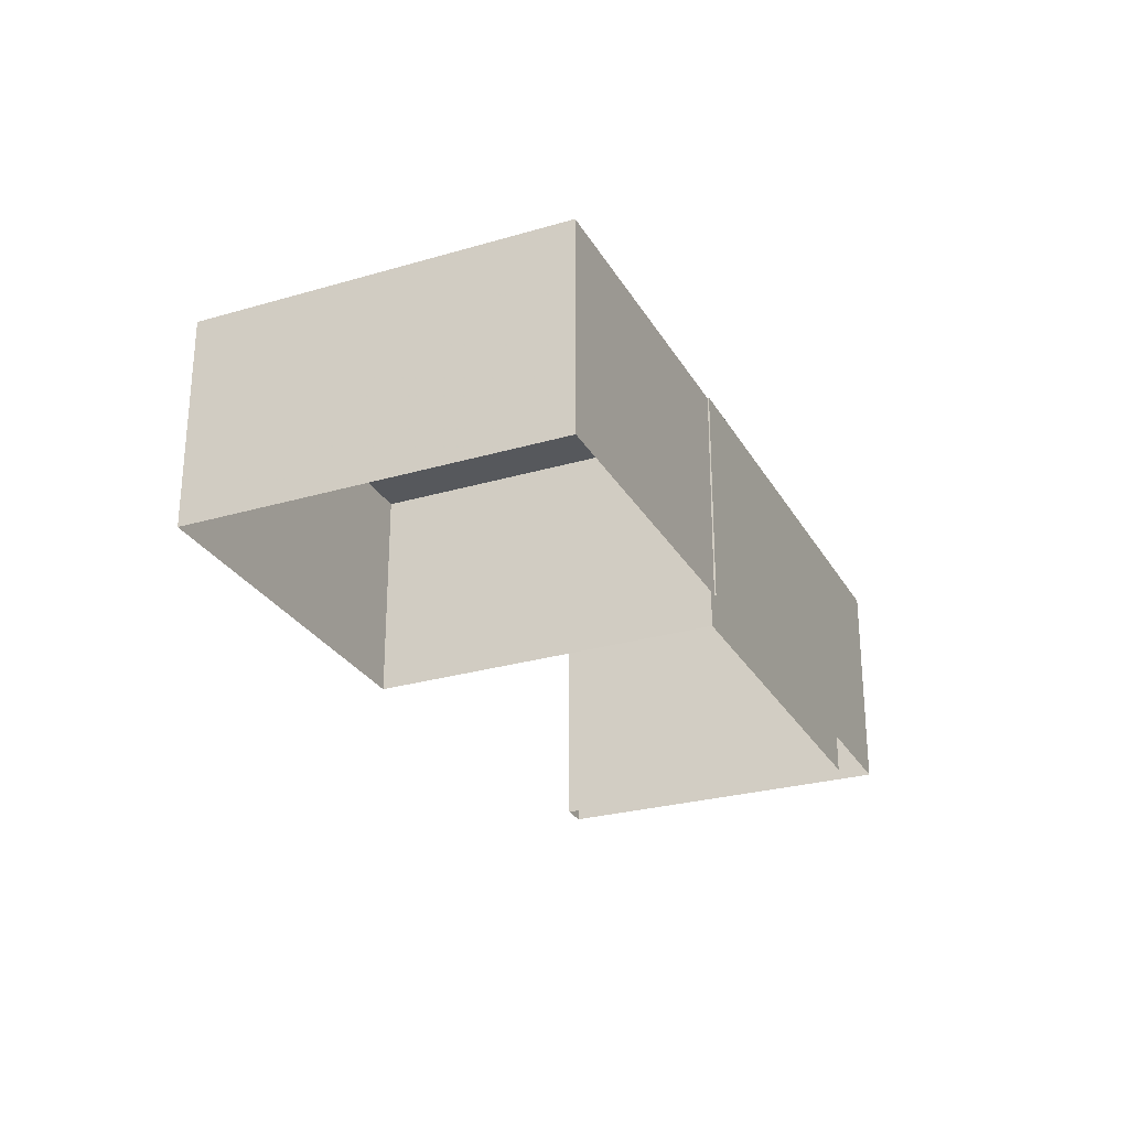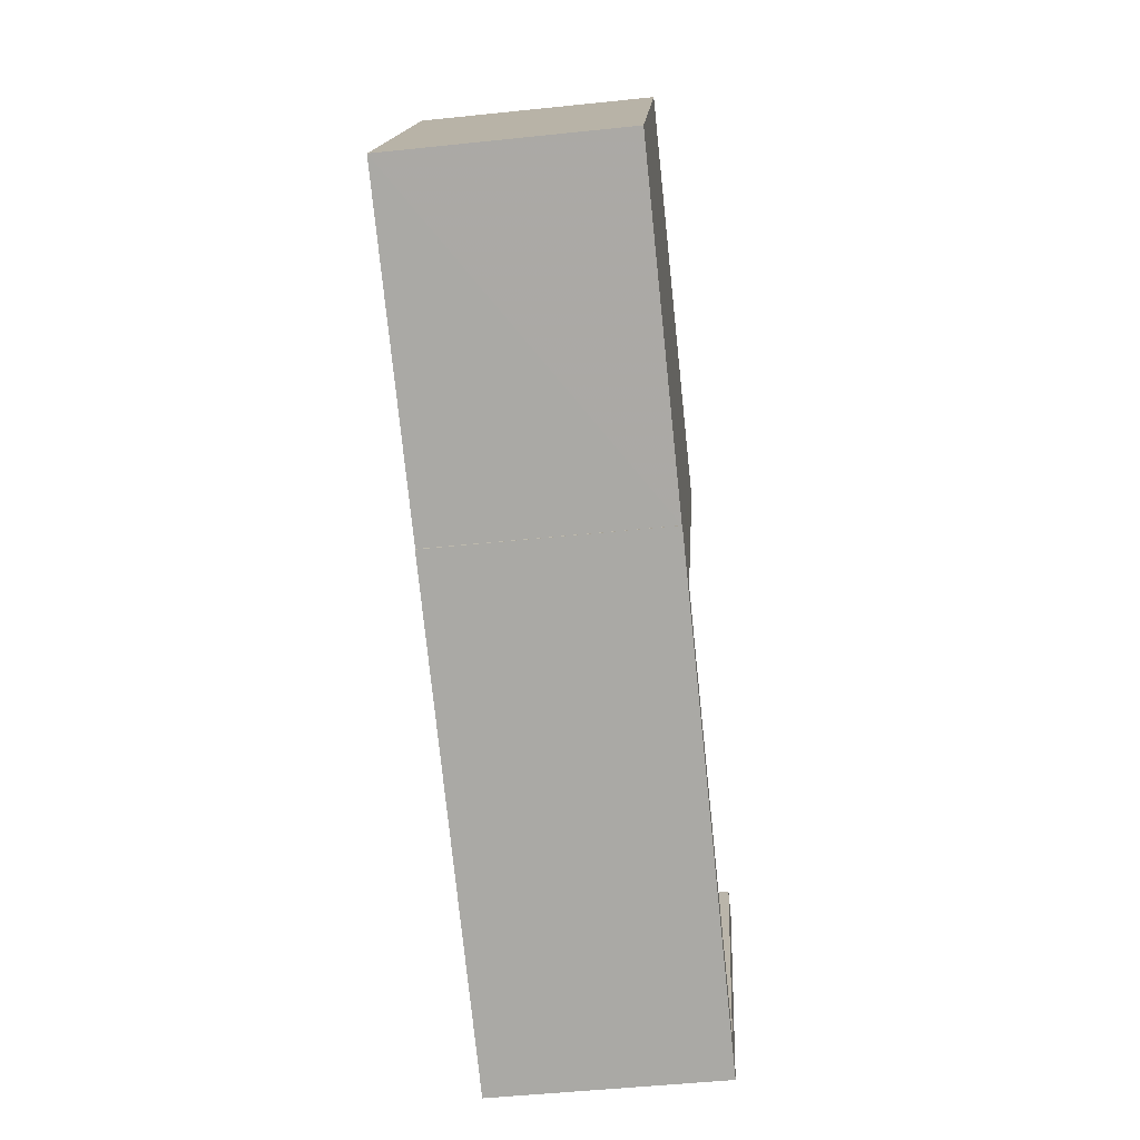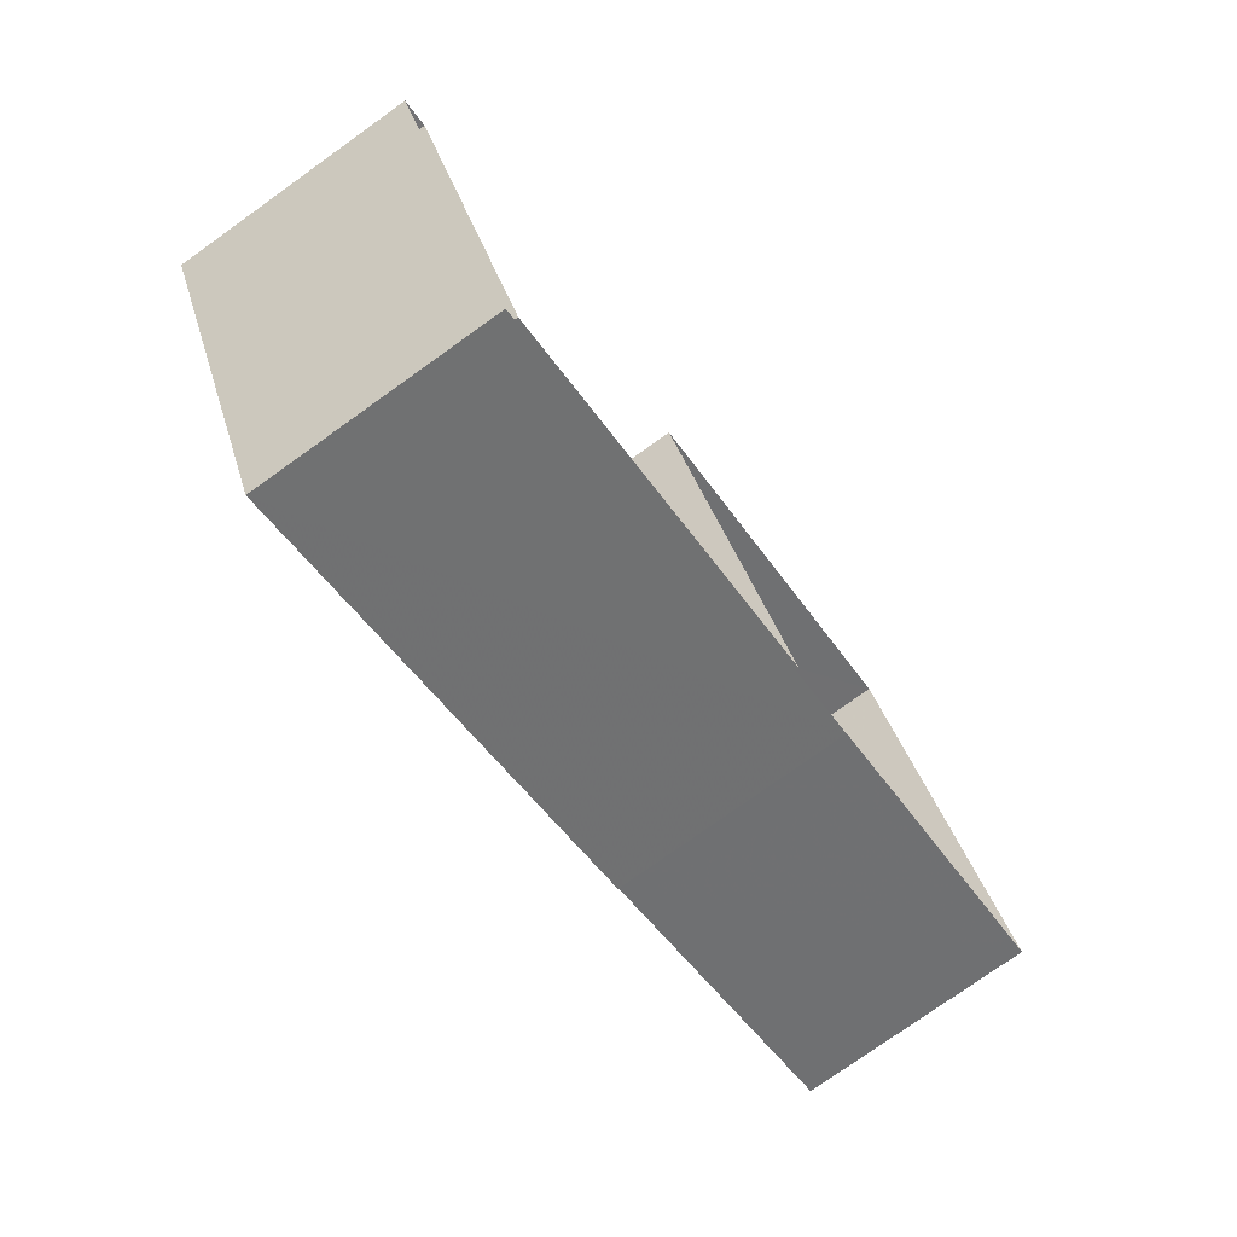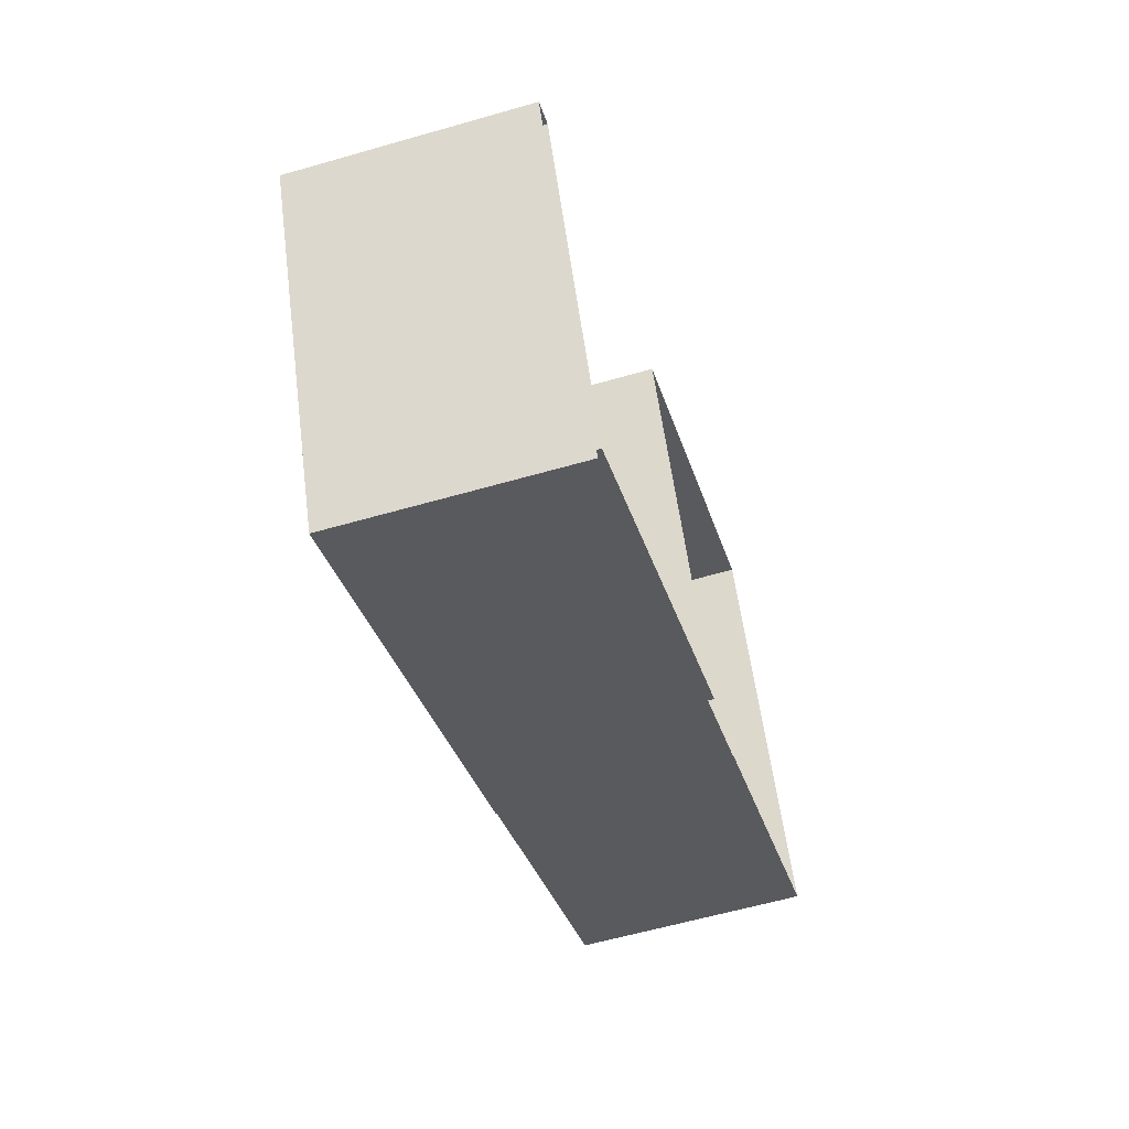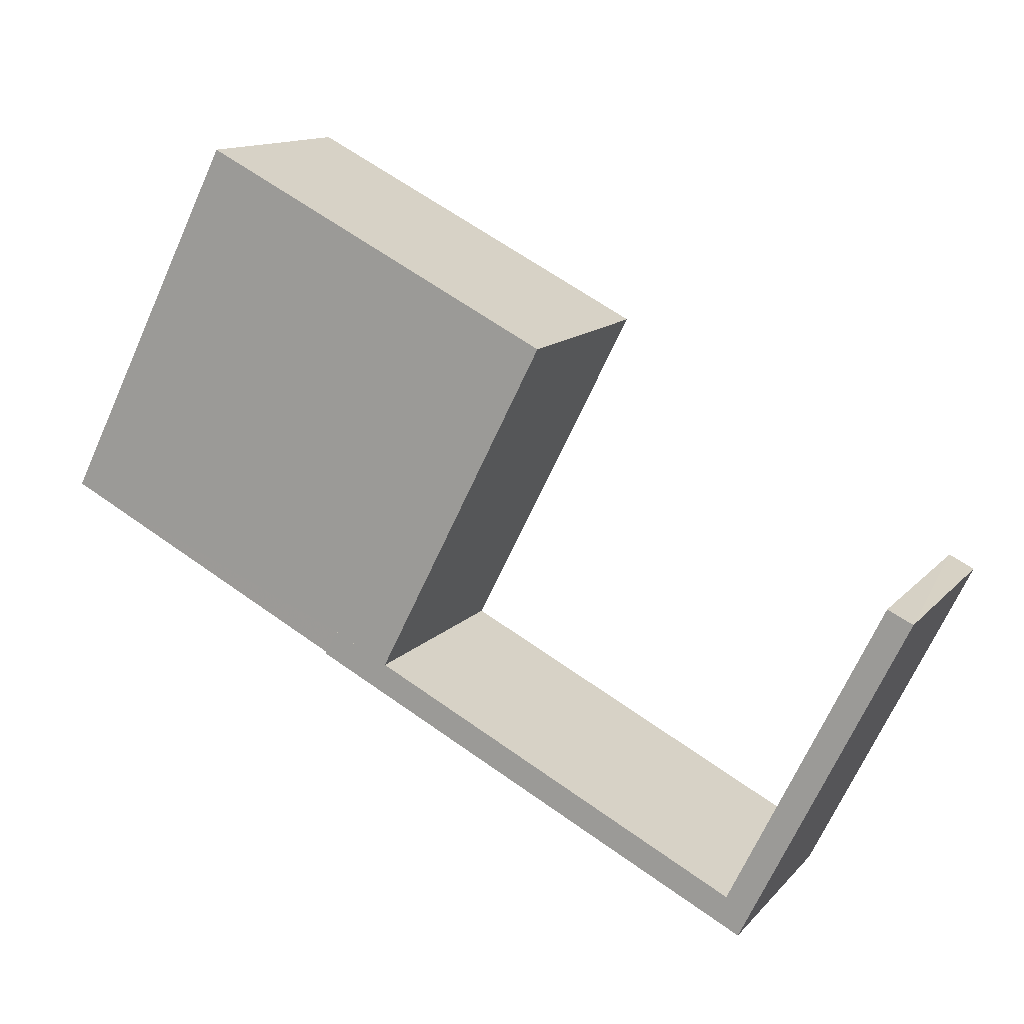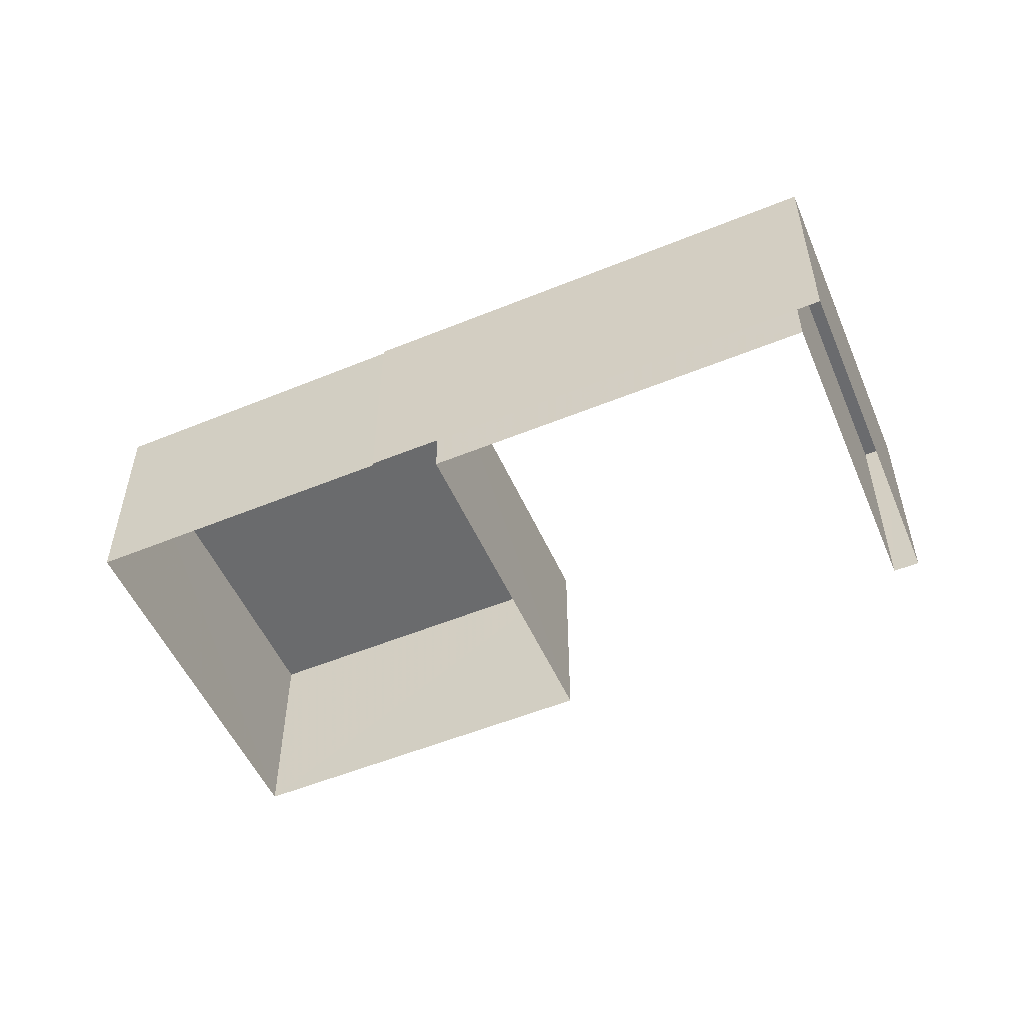
<metadata>
{"format":"obj","ext":"obj","renderer":"f3d","projection":"perspective","resolution":1024,"background":"white","views":[{"elev":-27.7,"azim":-92.6,"up":"+Z"},{"elev":-49.3,"azim":-83.3,"up":"+Y"},{"elev":-77.1,"azim":125.5,"up":"+Y"},{"elev":-58.9,"azim":106.6,"up":"+Y"},{"elev":12.9,"azim":25.0,"up":"+Y"},{"elev":-53.3,"azim":-3.1,"up":"+Z"}]}
</metadata>
<code>
v -5882 -3.573e+04 3.716
v -5882 -3.573e+04 3.717
v -5880 -3.572e+04 3.718
v -5888 -3.572e+04 3.719
v -5887 -3.572e+04 3.719
v -5880 -3.572e+04 3.718
v -5885 -3.572e+04 3.72
v -5888 -3.572e+04 3.719
v -5890 -3.571e+04 3.722
v -5893 -3.572e+04 3.72
v -5882 -3.573e+04 6.988
v -5880 -3.572e+04 6.99
v -5882 -3.573e+04 6.988
v -5880 -3.572e+04 6.99
v -5888 -3.572e+04 6.99
v -5888 -3.572e+04 6.99
v -5893 -3.572e+04 6.987
v -5888 -3.572e+04 6.985
v -5888 -3.572e+04 6.985
v -5890 -3.571e+04 6.989
v -5885 -3.572e+04 6.987
v -5887 -3.572e+04 6.985
f 1 2 3
f 1 4 5
f 3 2 6
f 7 8 9
f 5 8 7
f 9 8 10
f 5 4 8
f 2 1 5
f 11 12 13
f 12 14 13
f 15 11 13
f 16 15 13
f 17 18 19
f 17 19 20
f 19 21 20
f 19 22 21
f 11 4 1
f 11 15 4
f 16 18 15
f 15 18 4
f 16 19 18
f 4 18 8
f 19 16 22
f 5 22 2
f 2 22 13
f 22 16 13
f 13 6 2
f 13 14 6
f 12 3 6
f 14 12 6
f 11 1 3
f 12 11 3
f 17 9 10
f 17 20 9
f 21 7 9
f 20 21 9
f 7 21 22
f 5 7 22
f 18 17 10
f 8 18 10

</code>
